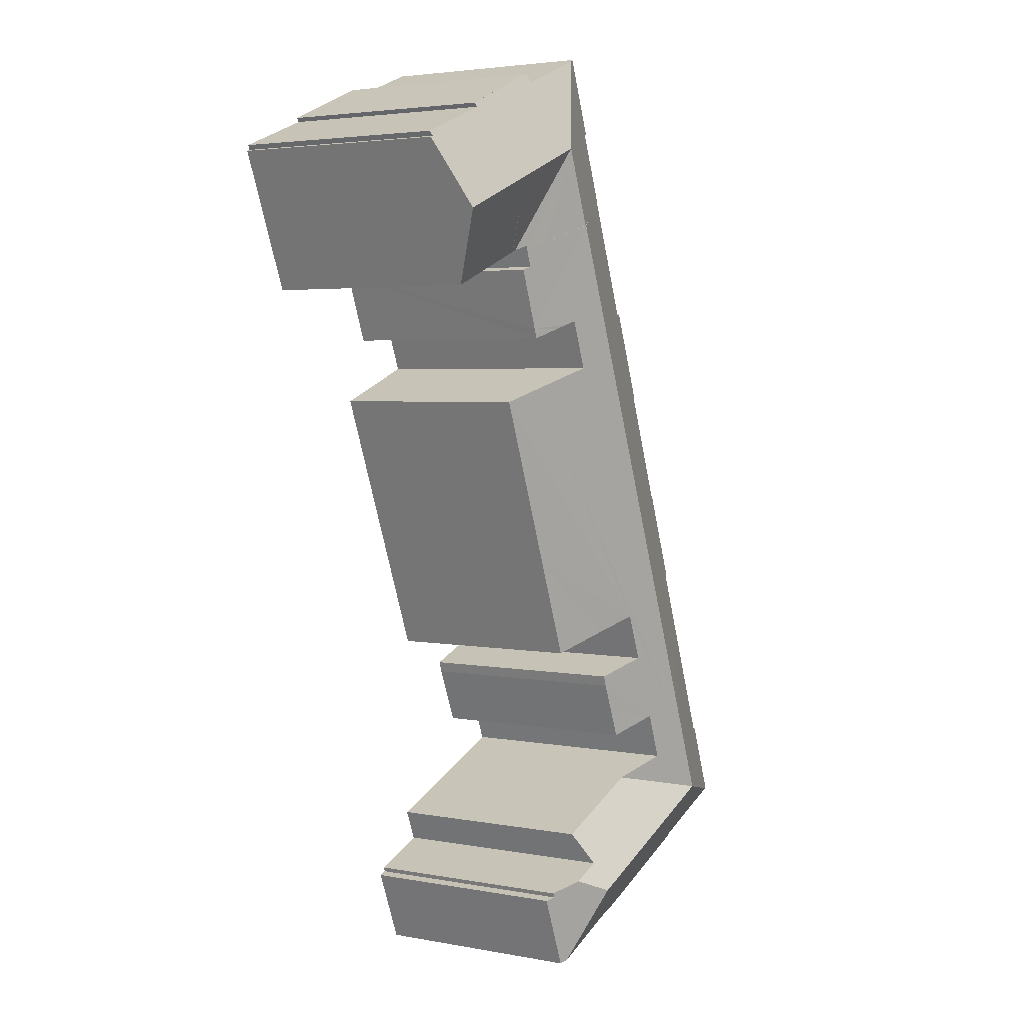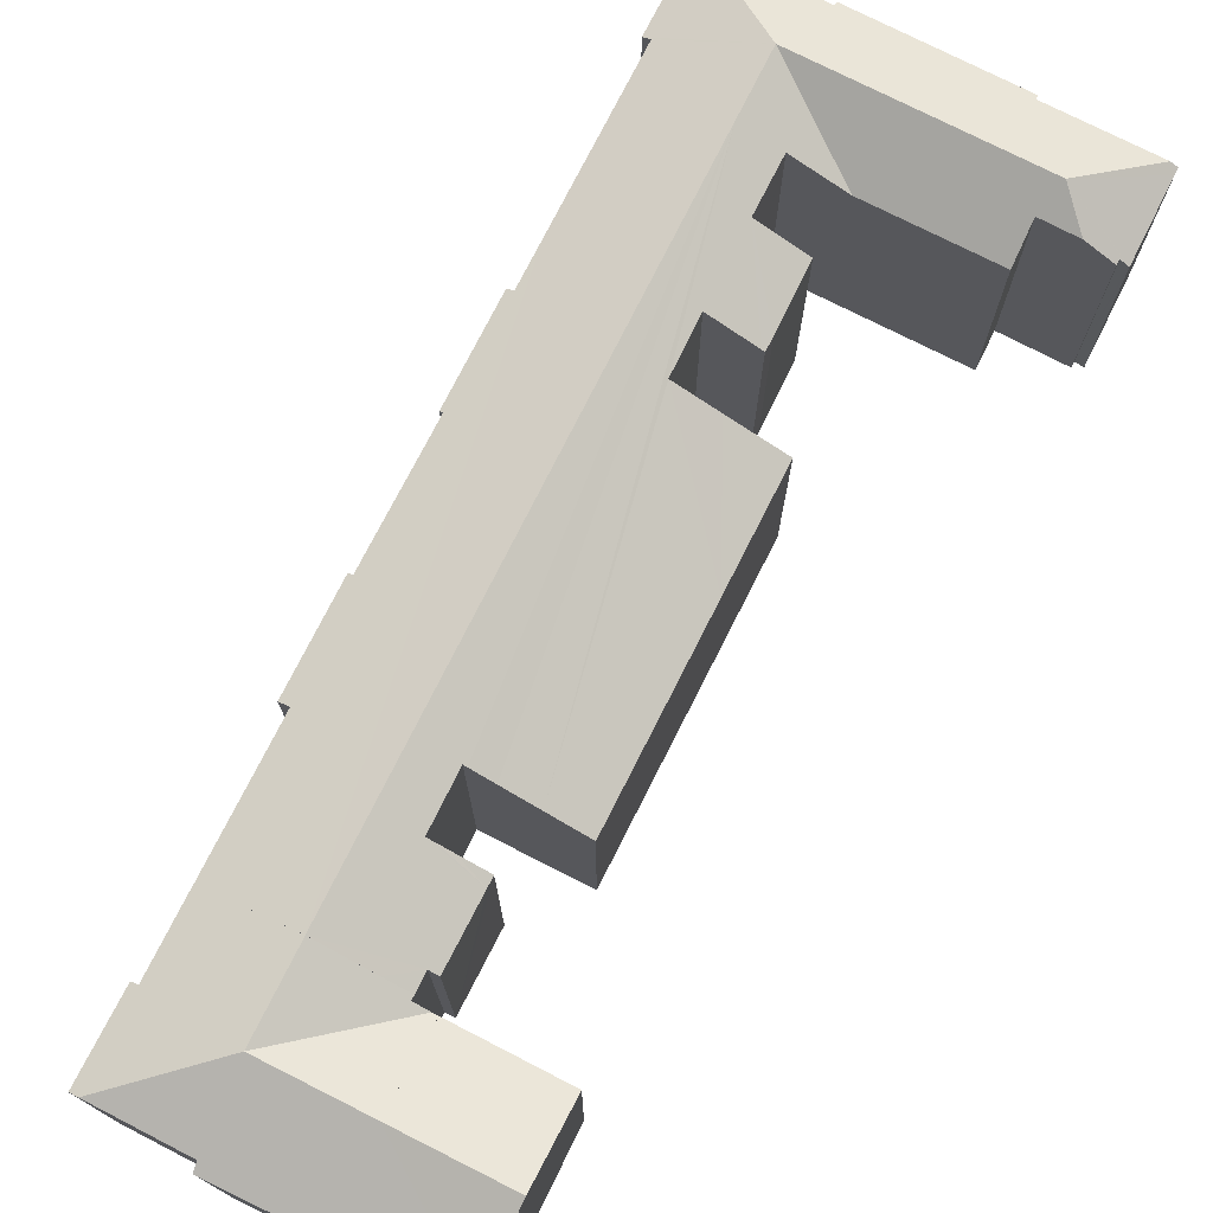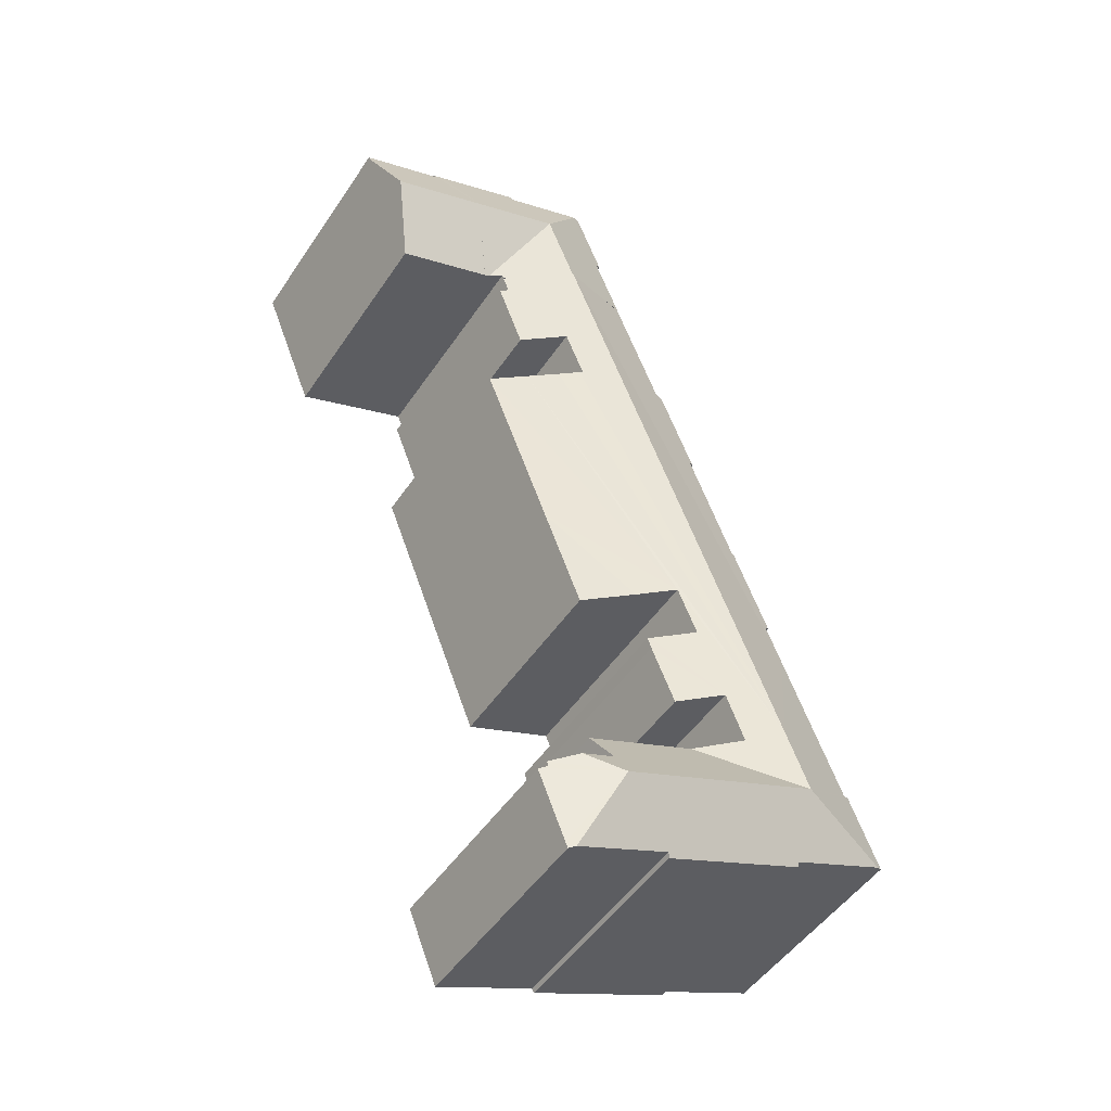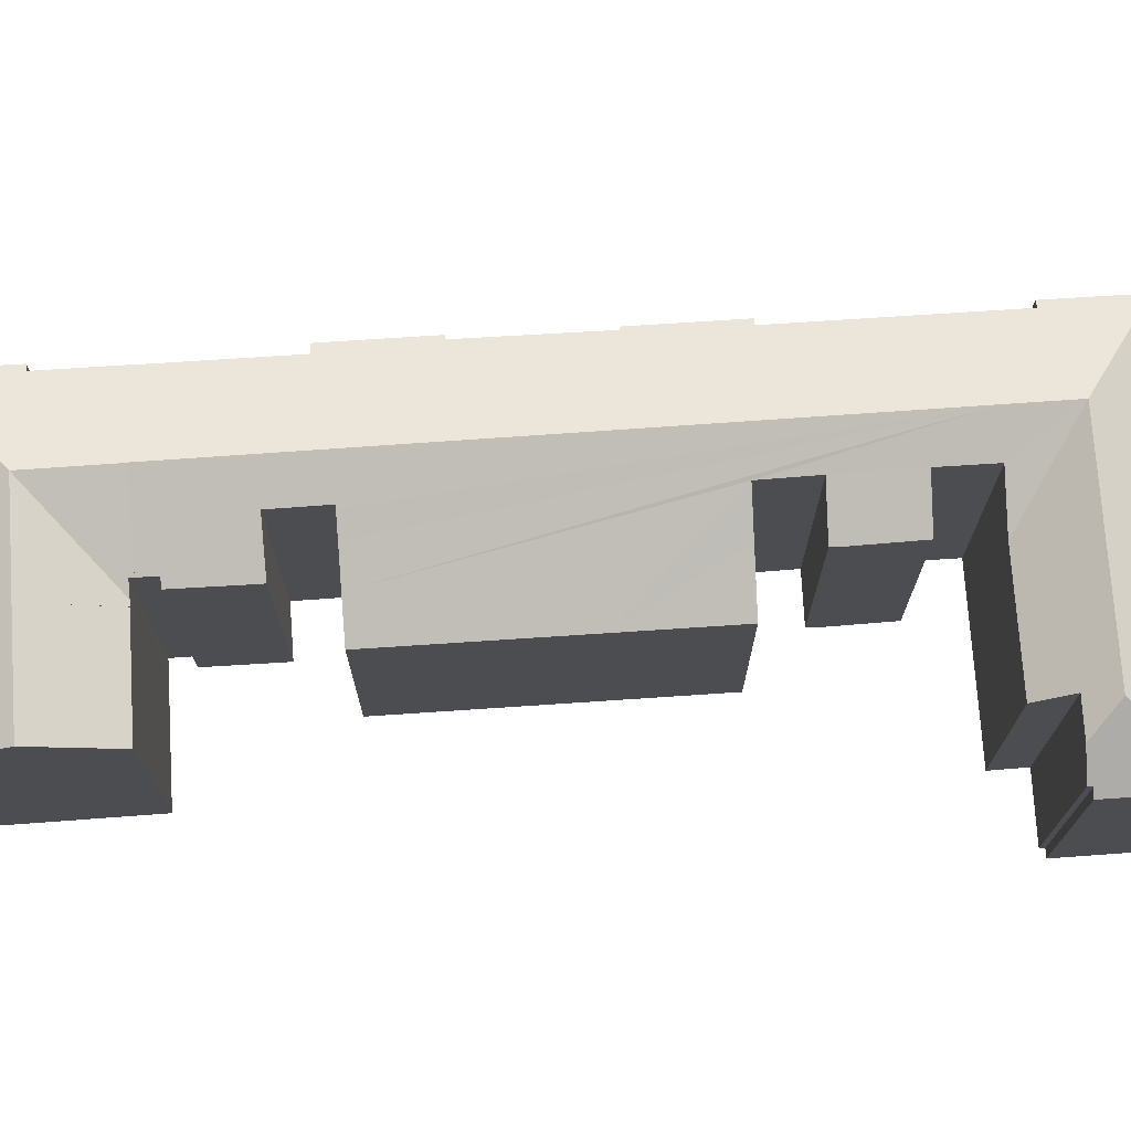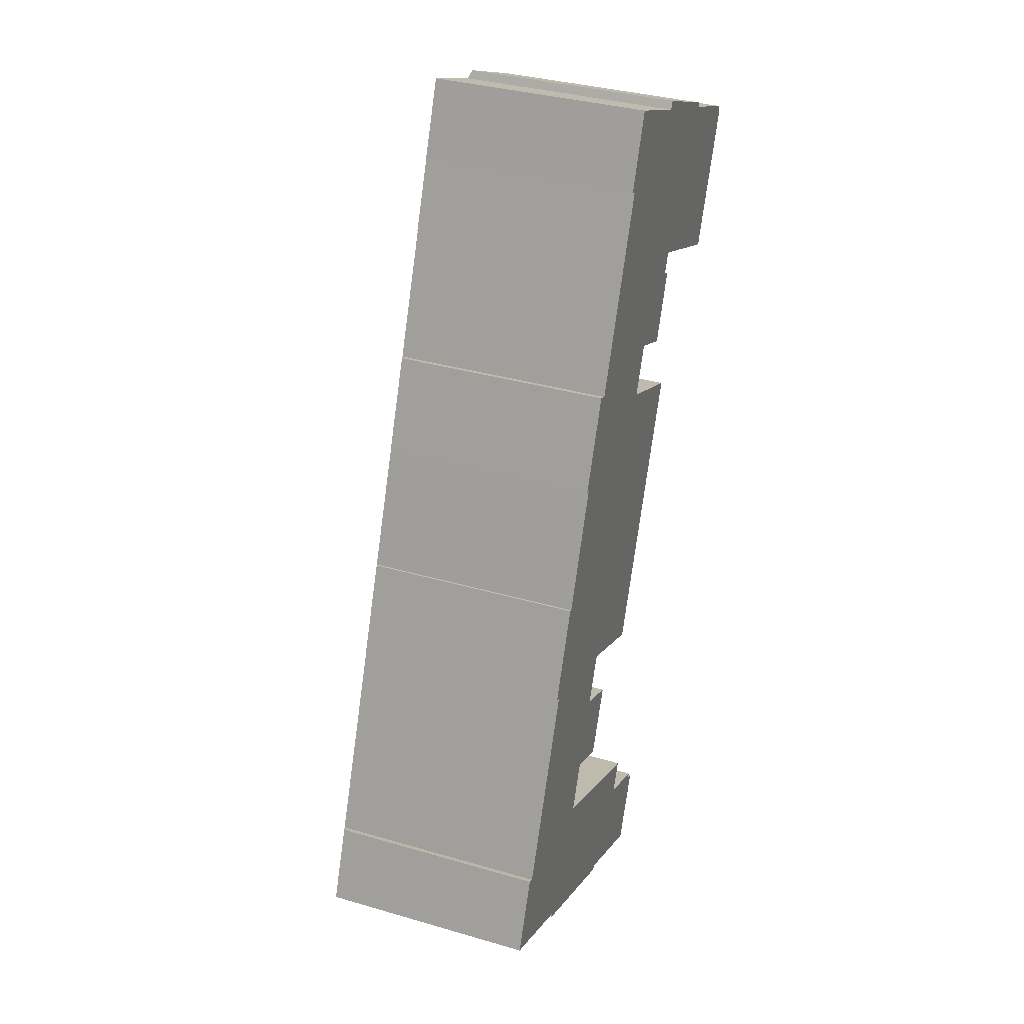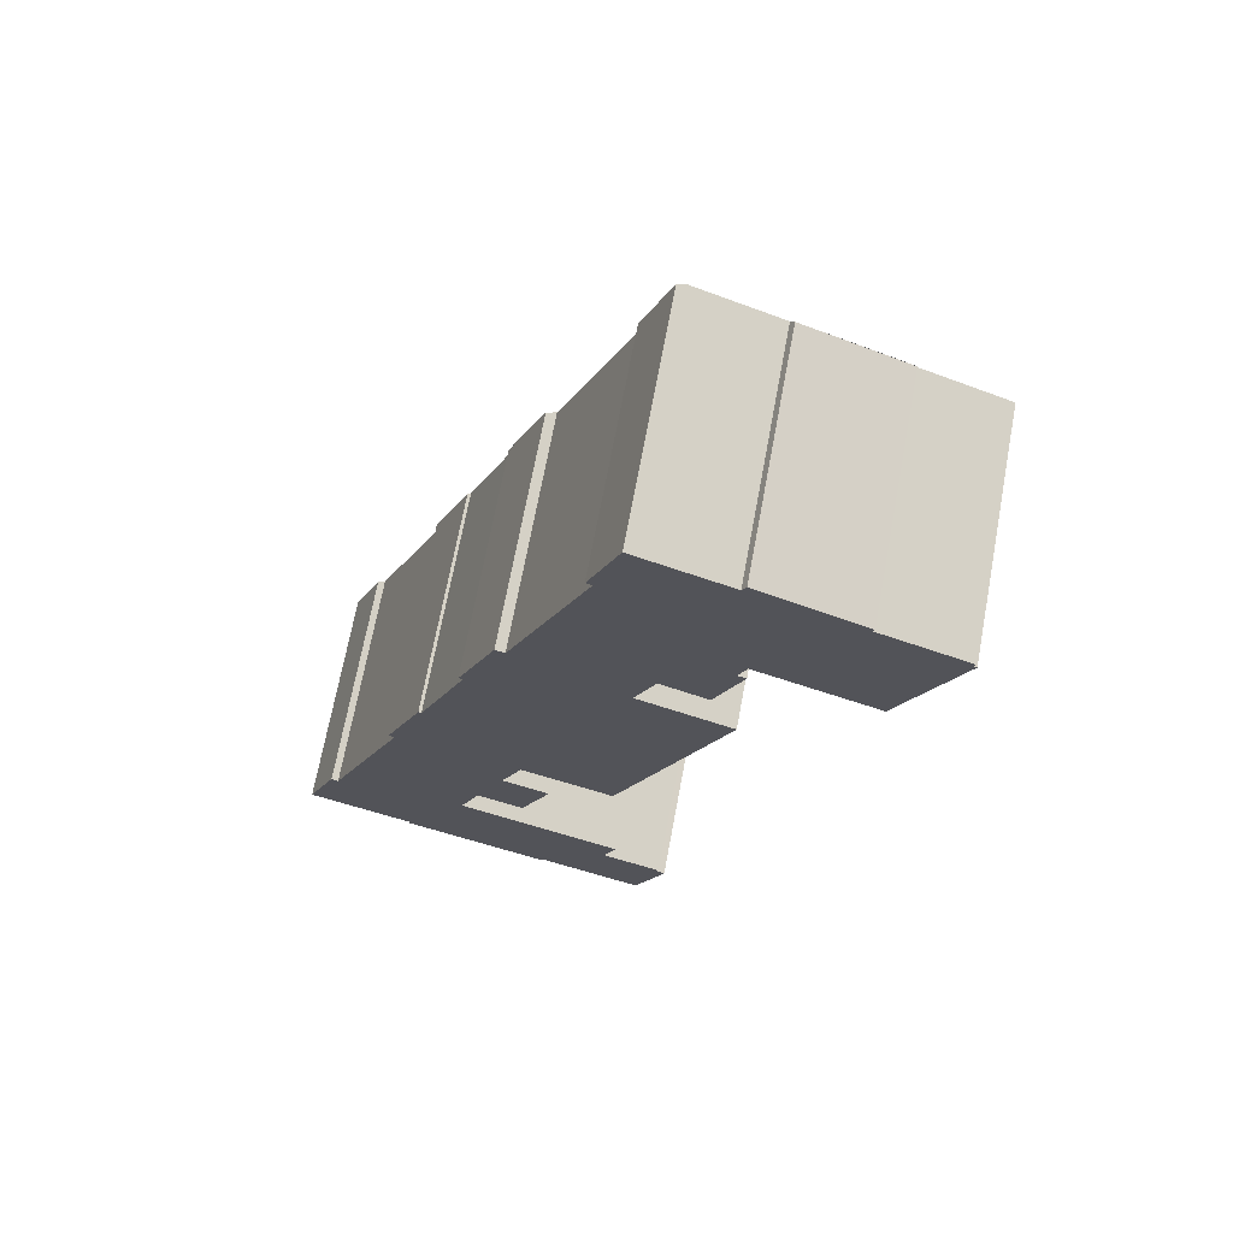
<metadata>
{"format":"obj","ext":"obj","renderer":"f3d","projection":"perspective","resolution":1024,"background":"white","views":[{"elev":3.6,"azim":121.9,"up":"+Z"},{"elev":76.0,"azim":48.4,"up":"+Y"},{"elev":-49.0,"azim":147.6,"up":"+Z"},{"elev":73.7,"azim":107.7,"up":"+Y"},{"elev":34.4,"azim":-68.5,"up":"+Z"},{"elev":69.7,"azim":10.6,"up":"+Z"}]}
</metadata>
<code>
v  45.61 23.92 66.92
v  41.15 26.88 77.59
v  47.05 23.36 66.36
v  45.44 23.92 66.49
v  43.1 24.84 67.42
v  37.92 26.87 69.48
v  50.68 26.87 73.81
v  47.58 23.36 66.16
v  34.79 23.31 88.3
v  32.41 23.59 80.09
v  31.79 23.35 80.36
v  35.59 23.62 87.99
v  32.73 24.84 71.54
v  29.55 23.6 72.81
v  60.82 26.88 69.79
v  63.25 23.65 76.93
v  63.63 23.64 76.8
v  54.74 23.45 80.8
v  53.88 23.26 81.67
v  44.56 23.2 85.53
v  44.14 23.59 84.69
v  54.96 23.25 81.22
v  63.5 23.41 77.42
v  57.78 23.38 62.22
v  47.58 23.34 66.16
v  57.78 -3.81e-15 62.22
v  47.05 -4.064e-15 66.36
v  45.61 -4.098e-15 66.92
v  47.58 -4.051e-15 66.16
v  45.44 -4.071e-15 66.49
v  43.1 -4.128e-15 67.42
v  29.55 -4.458e-15 72.81
v  37.92 -4.255e-15 69.48
v  32.73 -4.381e-15 71.54
v  60.82 -4.273e-15 69.79
v  63.63 -4.702e-15 76.8
v  32.41 -4.904e-15 80.09
v  31.79 -4.921e-15 80.36
v  34.79 -5.407e-15 88.3
v  44.14 -5.186e-15 84.69
v  35.59 -5.388e-15 87.99
v  44.56 -5.237e-15 85.53
v  53.88 23.24 81.67
v  54.96 -4.973e-15 81.22
v  53.88 -5.001e-15 81.67
v  54.74 -4.948e-15 80.8
v  63.5 -4.741e-15 77.42
v  63.25 -4.711e-15 76.93
v  36.47 23.1 -14.39
v  36.84 23.03 -13.83
v  36.59 23.03 -14.44
v  35.94 23.43 -14.19
v  32.56 26.94 -6.27
v  38.67 23.04 -9.266
v  39.79 23.05 -6.472
v  39.7 23.1 -6.44
v  38.96 23.55 -6.172
v  39.14 23.56 -5.681
v  36.42 25.24 -4.625
v  11.14 26.93 2.228
v  10.7 23.41 -4.223
v  0.591 23.4 -0.233
v  20.14 26.94 -1.342
v  10.57 23.16 -4.635
v  17.66 23.16 -7.437
v  22.29 23.16 -9.266
v  25.97 23.44 -10.21
v  25.75 23.17 -10.63
v  3.106 23.14 7.968
v  0 23.15 1.418e-15
v  3.794 23.44 7.661
v  13.61 26.94 8.444
v  5.386 23.44 11.71
v  10.12 23.44 23.76
v  37.92 26.94 69.48
v  11.79 23.45 28
v  15.28 23.33 37.81
v  20.1 23.31 50.37
v  24.46 23.54 59.84
v  23.5 23.15 60.22
v  29.55 23.55 72.81
v  11.19 23.2 28.27
v  14.98 23.21 37.92
v  19.69 23.14 50.52
v  38.32 24.43 52.77
v  41.61 23.1 51.48
v  36.19 25.33 53.6
v  35.85 25.47 53.74
v  43.16 23.48 57.97
v  44.73 23.89 64.7
v  45.62 23.53 64.35
v  37.95 25.46 58.95
v  45.44 23.89 66.49
v  40.05 24.58 58.09
v  42.77 23.48 56.99
v  38.71 25.15 58.64
v  44.92 21.76 50.18
v  24.51 25.33 24.58
v  45.41 21.57 49.99
v  38.2 21.49 31.71
v  33.97 21.45 20.99
v  28.6 23.61 23.03
v  29.85 23.1 22.55
v  26.73 23.32 16.43
v  26.86 23.46 17.71
v  27.15 23.34 17.6
v  19.42 25.34 12.01
v  25.33 23.33 13.02
v  24.17 23.34 10.22
v  17.4 25.32 6.834
v  22.48 23.16 4.813
v  17.43 25.32 6.927
v  22.39 25.34 19.39
v  32.87 25.26 -3.252
v  22.62 23.16 4.76
v  34.27 23.16 0.133
v  38.96 3.779e-16 -6.172
v  39.79 3.963e-16 -6.472
v  39.7 3.943e-16 -6.44
v  15.28 -2.315e-15 37.81
v  14.98 -2.322e-15 37.92
v  24.46 -3.664e-15 59.84
v  23.5 -3.688e-15 60.22
v  44.73 -3.962e-15 64.7
v  45.62 -3.94e-15 64.35
v  35.85 -3.291e-15 53.74
v  36.19 -3.282e-15 53.6
v  44.92 -3.073e-15 50.18
v  45.41 -3.061e-15 49.99
v  38.32 -3.231e-15 52.77
v  41.61 -3.152e-15 51.48
v  22.39 -1.188e-15 19.39
v  27.15 -1.078e-15 17.6
v  26.86 -1.084e-15 17.71
v  17.4 -4.185e-16 6.834
v  22.62 -2.915e-16 4.76
v  34.27 -8.144e-18 0.133
v  22.48 -2.947e-16 4.813
v  32.87 1.991e-16 -3.252
v  39.14 3.479e-16 -5.681
v  36.42 2.832e-16 -4.625
v  36.84 8.47e-16 -13.83
v  36.59 8.844e-16 -14.44
v  38.67 5.674e-16 -9.266
v  42.77 -3.49e-15 56.99
v  43.16 -3.55e-15 57.97
v  37.95 -3.61e-15 58.95
v  38.2 -1.942e-15 31.71
v  33.97 -1.285e-15 20.99
v  24.51 -1.505e-15 24.58
v  26.73 -1.006e-15 16.43
v  24.17 -6.259e-16 10.22
v  25.33 -7.974e-16 13.02
v  19.42 -7.353e-16 12.01
v  17.43 -4.242e-16 6.927
v  25.97 6.249e-16 -10.21
v  36.47 8.814e-16 -14.39
v  35.94 8.686e-16 -14.19
v  25.75 6.51e-16 -10.63
v  22.29 5.674e-16 -9.266
v  17.66 4.554e-16 -7.437
v  10.57 2.838e-16 -4.635
v  10.7 2.586e-16 -4.223
v  0 0 0
v  0.591 1.427e-17 -0.233
v  20.1 -3.084e-15 50.37
v  19.69 -3.094e-15 50.52
v  40.05 -3.557e-15 58.09
v  38.71 -3.591e-15 58.64
v  28.6 -1.41e-15 23.03
v  29.85 -1.381e-15 22.55
v  3.106 -4.879e-16 7.968
v  3.794 -4.691e-16 7.661
v  11.79 -1.715e-15 28
v  5.386 -7.172e-16 11.71
v  10.12 -1.455e-15 23.76
v  11.19 -1.731e-15 28.27
g defaultobject
f 1 2 3
f 2 1 4
f 2 4 5
f 2 5 6
f 3 7 8
f 7 3 2
f 9 10 11
f 10 9 12
f 10 13 14
f 13 10 12
f 13 12 2
f 13 2 6
f 15 16 17
f 16 15 7
f 16 7 18
f 18 7 19
f 19 7 20
f 20 7 2
f 20 2 21
f 21 2 12
f 19 22 18
f 18 23 16
f 24 7 15
f 7 24 25
f 25 8 7
f 26 25 24
f 25 26 3
f 3 26 1
f 1 26 27
f 1 27 28
f 27 26 29
f 5 13 6
f 13 5 4
f 13 4 30
f 13 30 14
f 14 30 31
f 14 31 32
f 32 31 33
f 32 33 34
f 28 4 1
f 4 28 30
f 17 24 15
f 24 17 26
f 26 17 35
f 35 17 36
f 32 10 14
f 10 32 37
f 38 9 11
f 9 38 39
f 37 11 10
f 11 37 38
f 9 21 12
f 21 9 39
f 21 39 40
f 40 39 41
f 42 43 20
f 43 42 22
f 22 42 44
f 44 42 45
f 46 23 18
f 23 46 47
f 48 17 16
f 17 48 36
f 40 20 21
f 20 40 42
f 22 46 18
f 46 22 44
f 23 48 16
f 48 23 47
f 45 46 44
f 35 36 48
f 46 48 47
f 48 46 35
f 35 46 26
f 26 46 29
f 29 46 45
f 29 45 42
f 29 42 27
f 27 42 28
f 28 42 30
f 30 42 31
f 31 42 40
f 31 40 41
f 31 41 33
f 33 41 34
f 34 41 39
f 34 39 37
f 37 39 38
f 32 34 37
f 49 50 51
f 50 49 52
f 50 52 53
f 50 53 54
f 54 53 55
f 55 53 56
f 56 53 57
f 57 53 58
f 58 53 59
f 60 61 62
f 61 60 63
f 61 63 64
f 64 63 65
f 65 63 66
f 66 63 53
f 66 53 67
f 66 67 68
f 67 53 52
f 69 62 70
f 62 69 60
f 60 69 71
f 71 72 60
f 72 71 73
f 72 73 74
f 72 74 75
f 75 74 76
f 75 76 77
f 75 77 78
f 75 78 79
f 79 78 80
f 75 79 81
f 75 81 13
f 82 77 76
f 77 82 83
f 80 78 84
f 72 85 86
f 85 72 87
f 87 72 88
f 89 90 91
f 90 89 75
f 75 89 92
f 75 92 72
f 72 92 88
f 90 5 93
f 5 90 75
f 94 89 95
f 96 89 94
f 92 89 96
f 97 98 86
f 98 97 99
f 98 99 100
f 72 86 98
f 101 102 100
f 102 101 103
f 98 100 102
f 104 105 106
f 105 104 107
f 107 104 108
f 107 108 109
f 72 110 60
f 111 60 110
f 112 110 72
f 107 112 72
f 113 107 72
f 98 113 72
f 105 107 113
f 53 114 59
f 114 53 63
f 114 63 115
f 115 63 111
f 111 63 60
f 115 116 114
f 117 56 57
f 56 117 55
f 55 117 118
f 118 117 119
f 83 120 77
f 120 83 121
f 80 122 79
f 122 80 123
f 32 13 81
f 13 32 75
f 75 32 5
f 5 32 93
f 93 32 31
f 93 31 30
f 31 32 34
f 31 34 33
f 124 91 90
f 91 124 125
f 126 87 88
f 87 126 85
f 85 126 86
f 86 126 97
f 97 126 99
f 99 126 127
f 99 127 128
f 99 128 129
f 128 127 130
f 128 130 131
f 132 105 113
f 105 132 106
f 106 132 133
f 133 132 134
f 135 111 110
f 111 135 115
f 115 135 116
f 116 135 136
f 116 136 137
f 136 135 138
f 139 59 114
f 59 139 58
f 58 139 140
f 140 139 141
f 118 54 55
f 54 118 50
f 50 118 51
f 51 118 142
f 51 142 143
f 142 118 144
f 30 90 93
f 90 30 124
f 125 89 91
f 89 125 95
f 95 125 145
f 145 125 146
f 92 126 88
f 126 92 147
f 129 100 99
f 100 129 101
f 101 129 148
f 101 148 149
f 98 132 113
f 132 98 150
f 133 104 106
f 104 133 151
f 151 108 104
f 108 151 109
f 109 151 152
f 152 151 153
f 154 112 107
f 112 154 110
f 110 154 135
f 135 154 155
f 116 139 114
f 139 116 137
f 140 57 58
f 57 140 117
f 49 67 52
f 67 49 51
f 67 51 156
f 156 51 157
f 157 51 143
f 156 157 158
f 159 66 68
f 66 159 65
f 65 159 64
f 64 159 160
f 64 160 161
f 64 161 162
f 163 62 61
f 62 163 70
f 70 163 164
f 164 163 165
f 166 84 78
f 84 166 167
f 96 147 92
f 147 96 94
f 147 94 95
f 147 95 168
f 168 95 145
f 147 168 169
f 102 150 98
f 150 102 103
f 150 103 101
f 150 101 170
f 170 101 149
f 170 149 171
f 109 154 107
f 154 109 152
f 156 68 67
f 68 156 159
f 64 163 61
f 163 64 162
f 164 69 70
f 69 164 172
f 173 73 71
f 73 173 74
f 74 173 76
f 76 173 174
f 174 173 175
f 174 175 176
f 82 121 83
f 121 82 177
f 120 78 77
f 78 120 166
f 84 123 80
f 123 84 167
f 79 32 81
f 32 79 122
f 69 173 71
f 173 69 172
f 174 82 76
f 82 174 177
f 159 156 160
f 137 136 173
f 138 173 136
f 135 173 138
f 175 173 135
f 155 175 135
f 154 175 155
f 176 175 154
f 153 176 154
f 151 176 153
f 133 176 151
f 134 176 133
f 132 176 134
f 150 176 132
f 174 176 150
f 126 147 122
f 32 122 147
f 146 32 147
f 124 32 146
f 125 124 146
f 31 32 124
f 30 31 124
f 33 32 31
f 34 32 33
f 145 146 168
f 169 168 146
f 147 169 146
f 148 129 120
f 166 120 129
f 167 166 129
f 128 167 129
f 127 167 128
f 126 167 127
f 123 167 126
f 131 127 128
f 130 127 131
f 122 123 126
f 149 148 171
f 170 171 148
f 150 170 148
f 174 150 148
f 177 174 148
f 120 177 148
f 121 177 120
f 154 152 153
f 143 142 157
f 158 157 142
f 156 158 142
f 144 156 142
f 160 156 144
f 161 160 144
f 162 161 144
f 163 162 144
f 165 163 144
f 118 165 144
f 164 165 118
f 117 164 118
f 173 164 117
f 172 164 173
f 119 117 118
f 140 173 117
f 141 173 140
f 139 173 141
f 137 173 139

</code>
